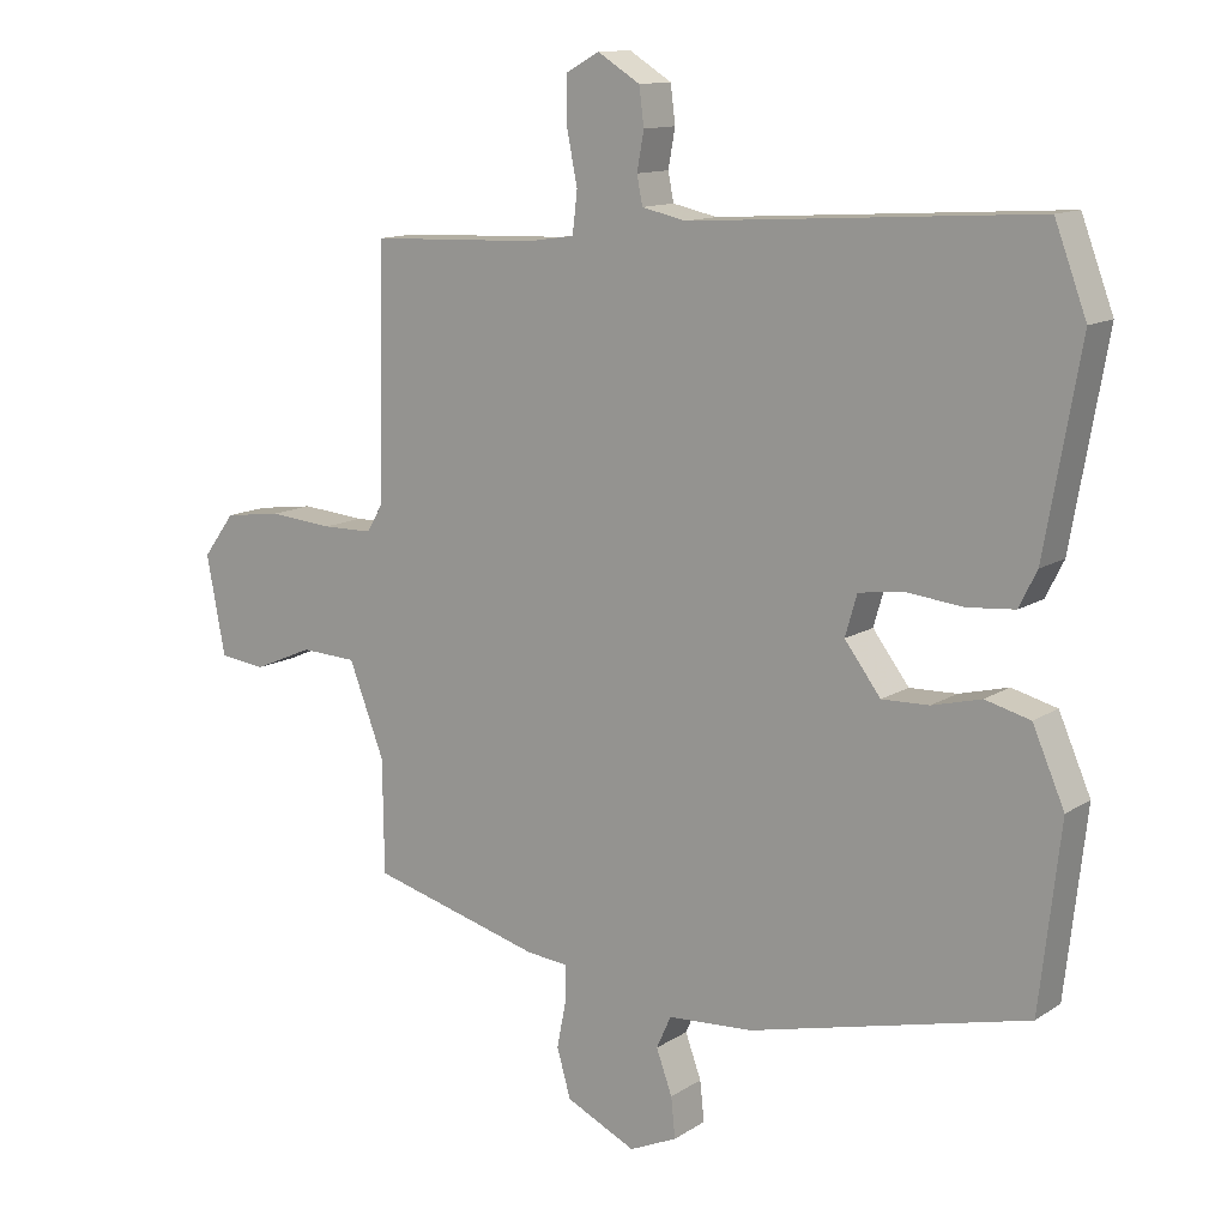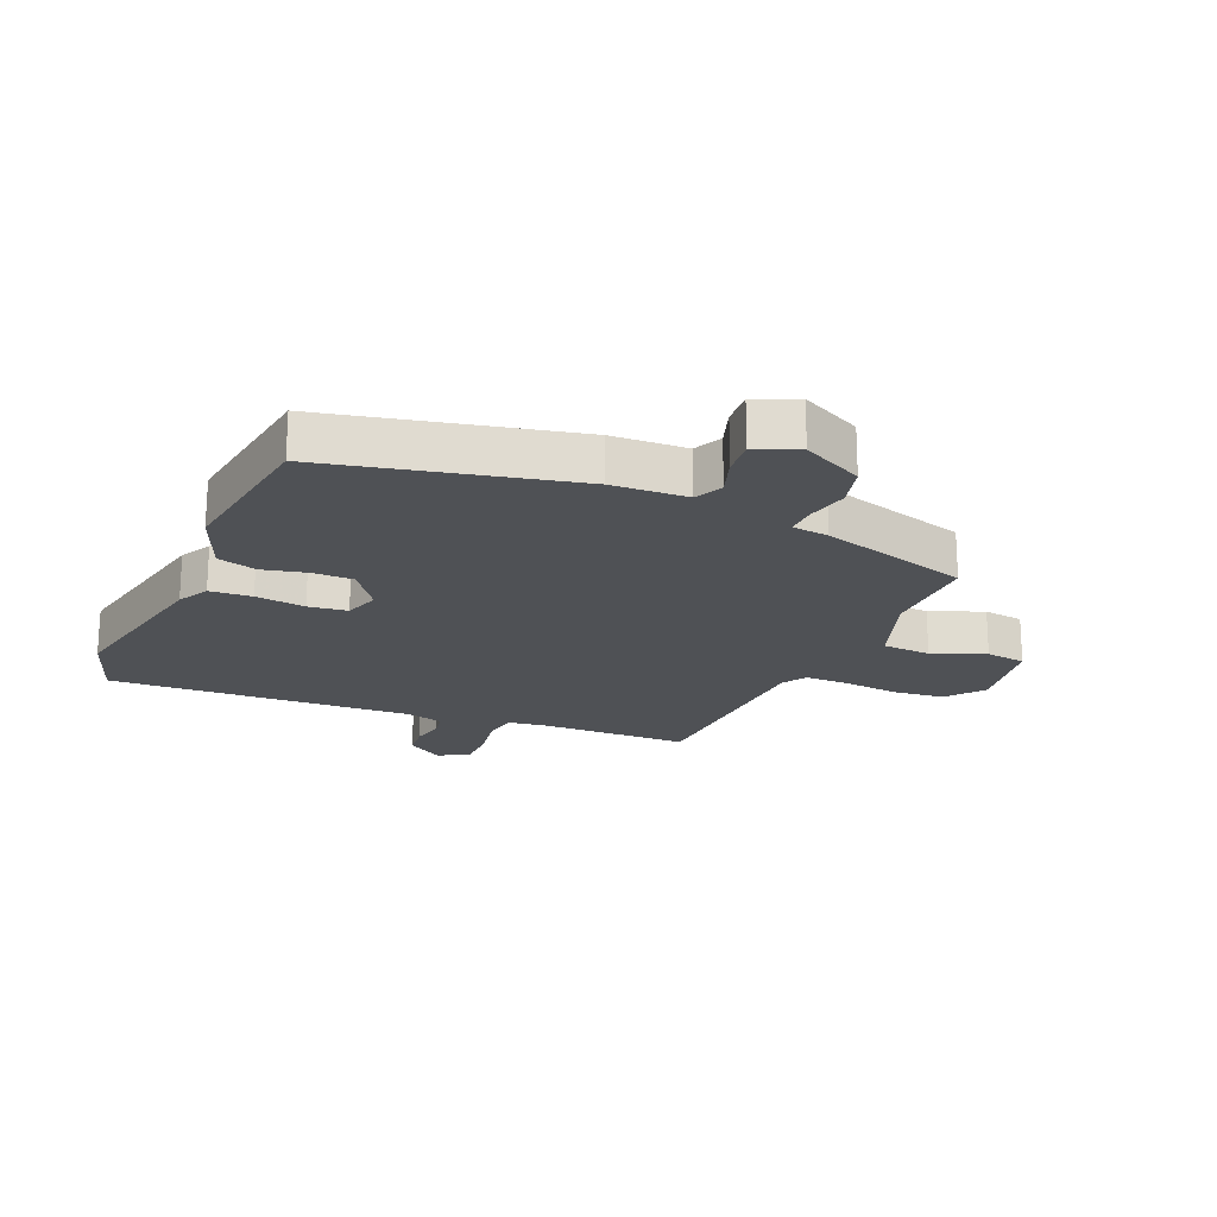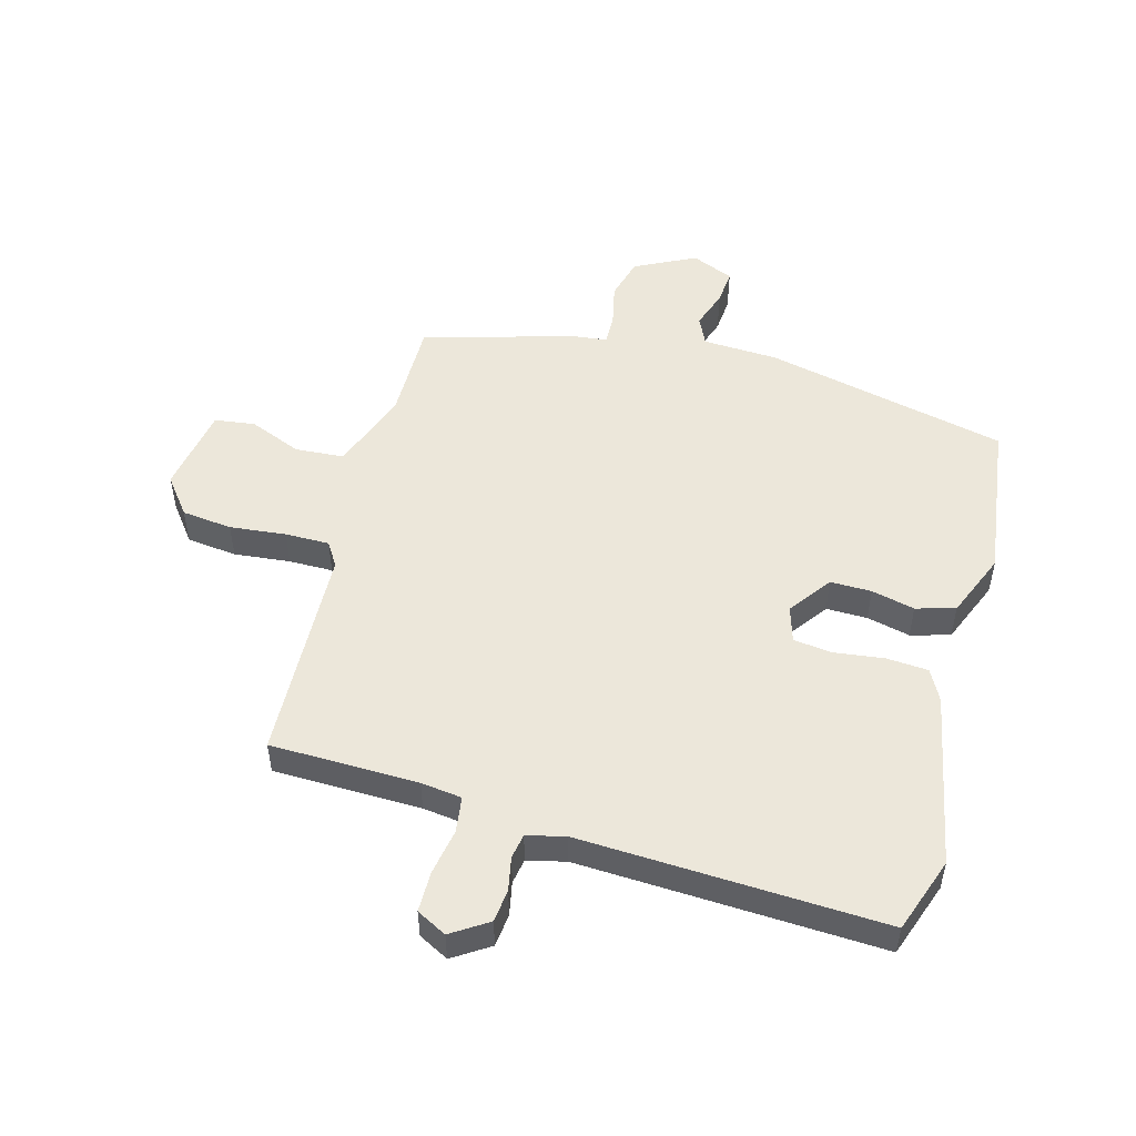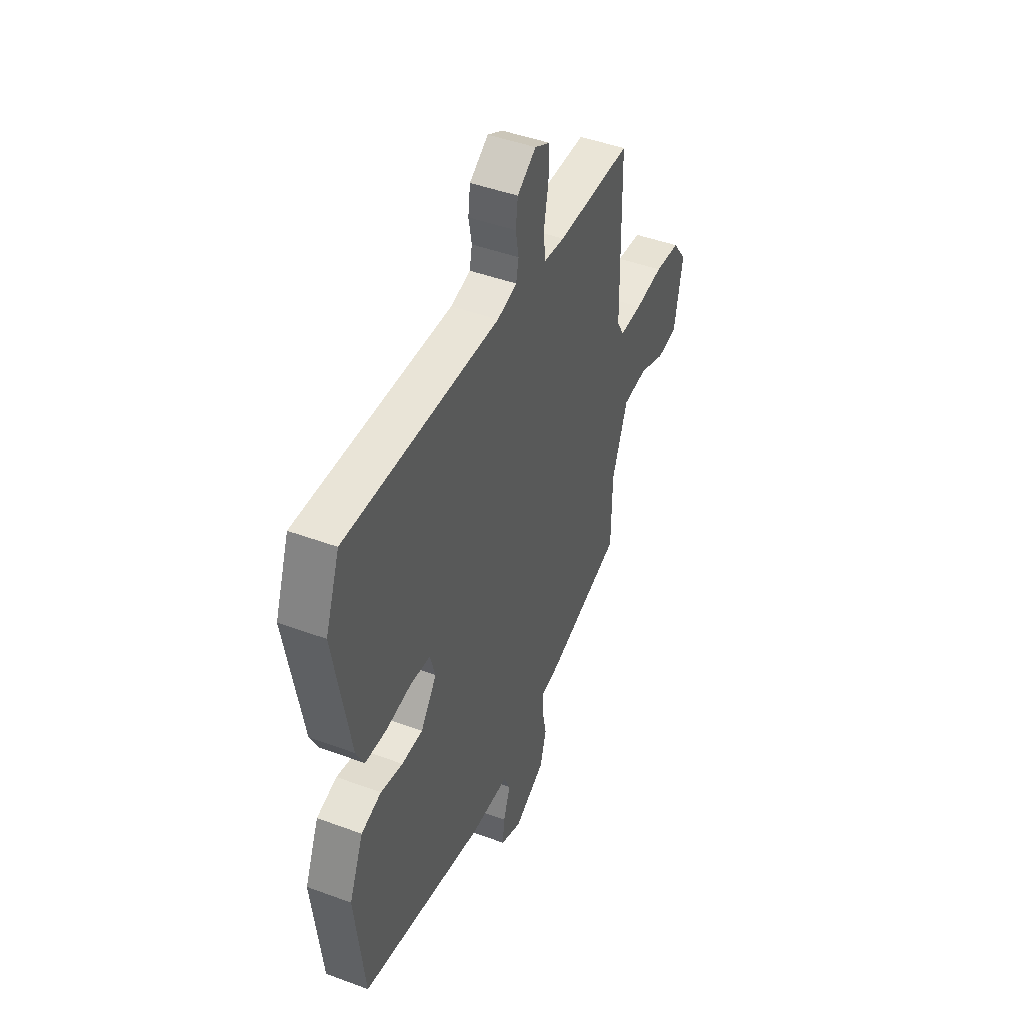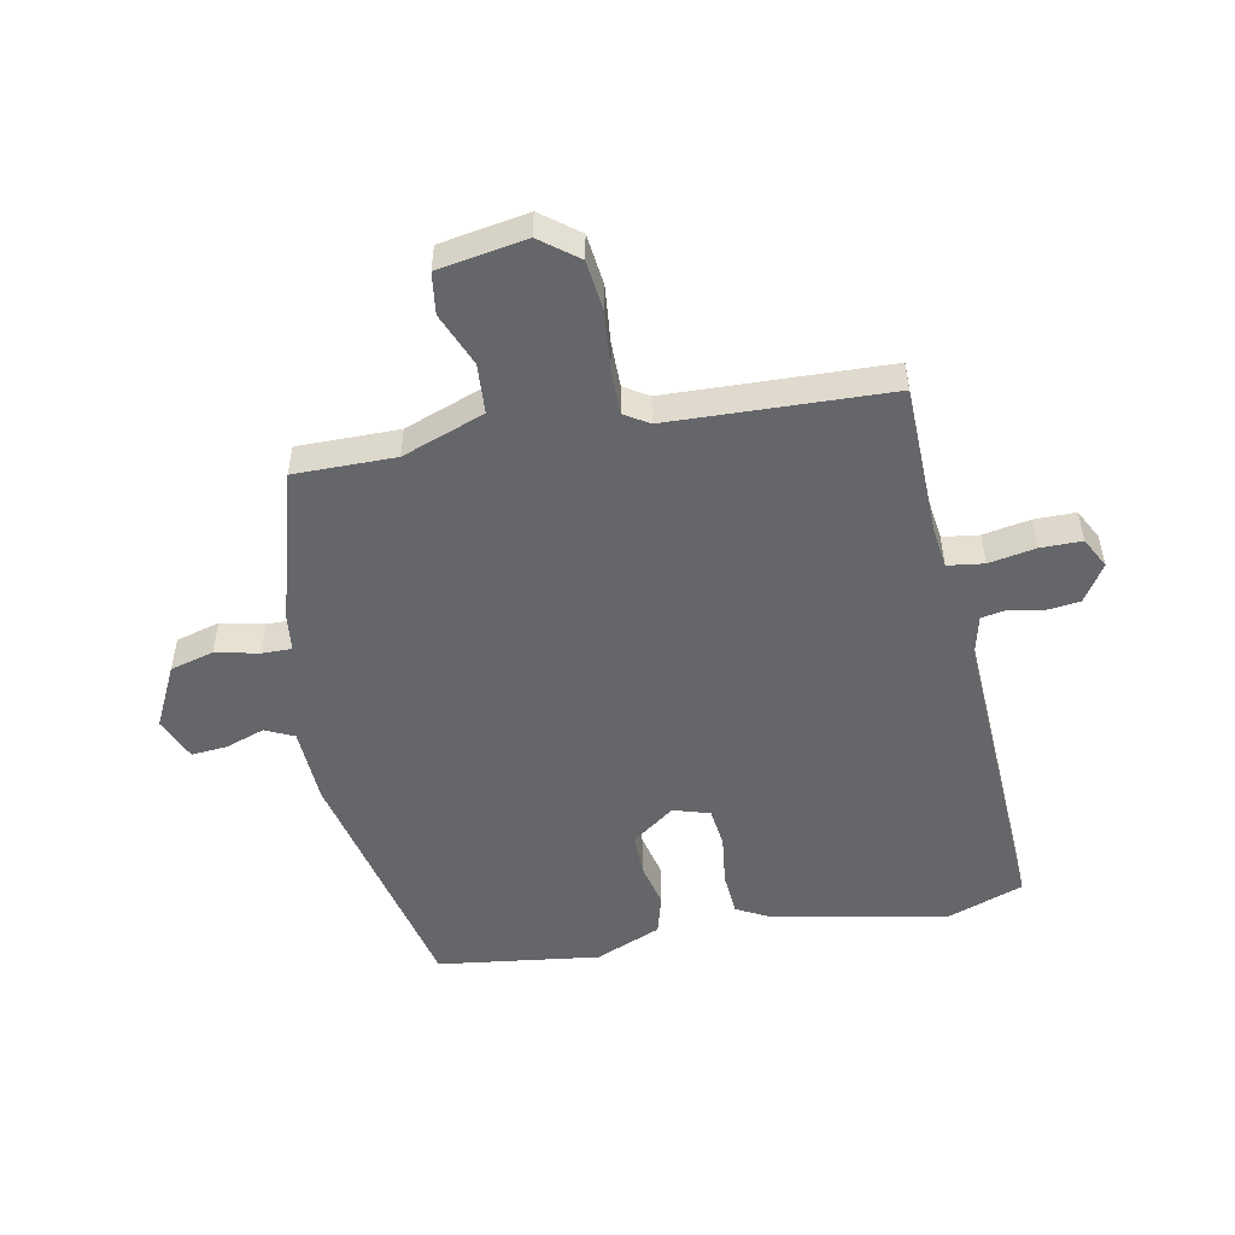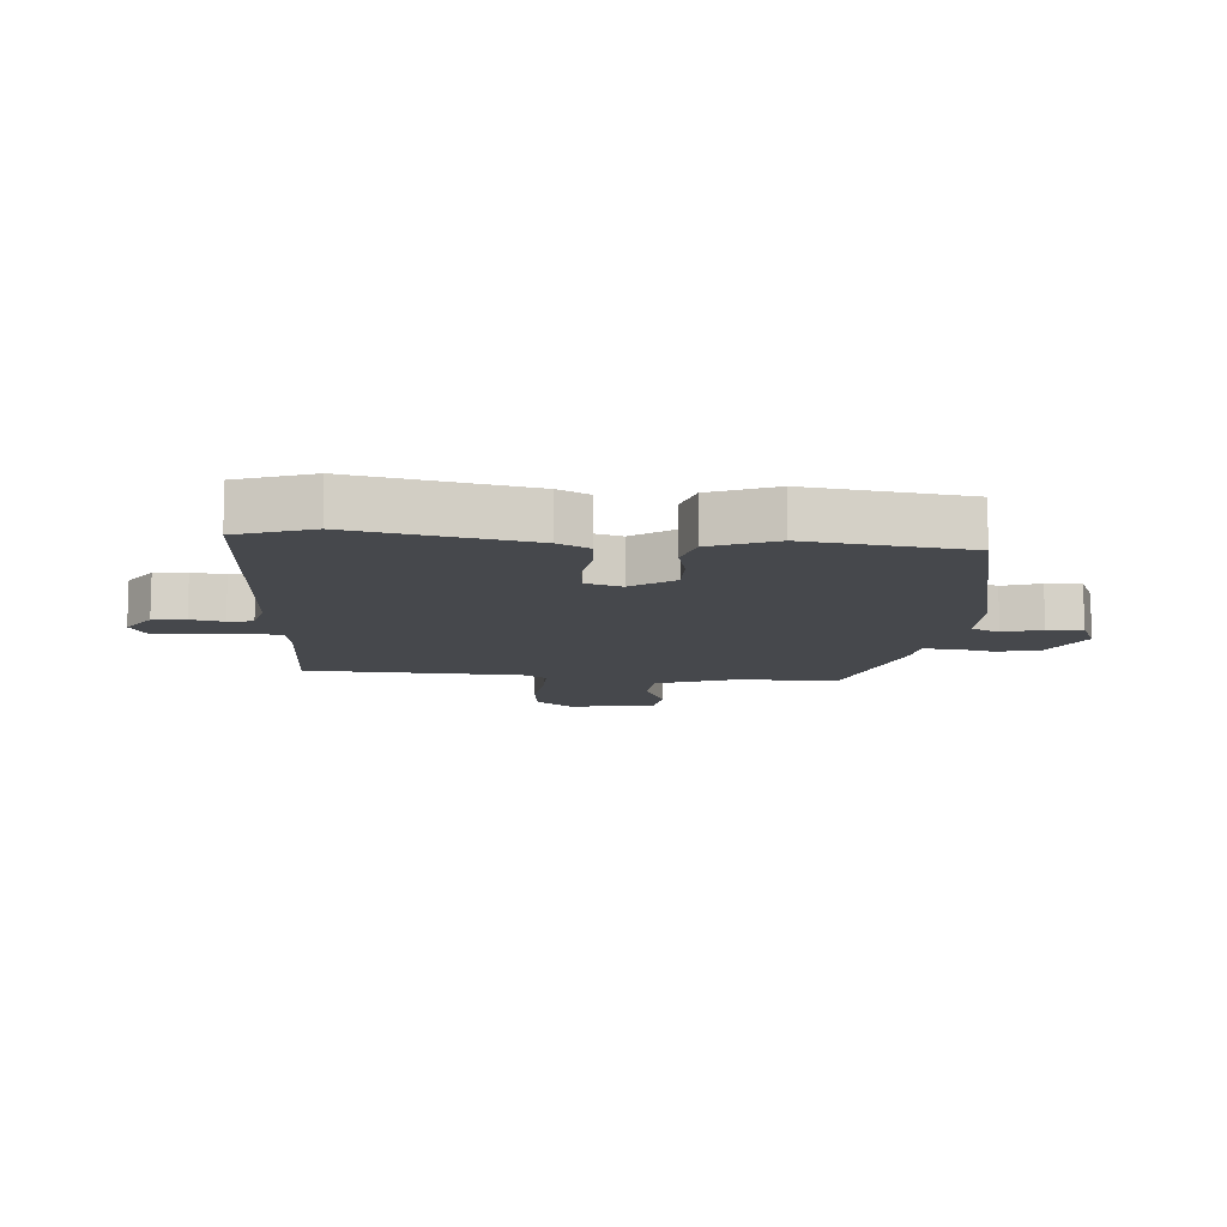
<metadata>
{"format":"obj","ext":"obj","renderer":"f3d","projection":"perspective","resolution":1024,"background":"white","views":[{"elev":12.5,"azim":34.6,"up":"+Z"},{"elev":-20.1,"azim":155.5,"up":"+Y"},{"elev":51.3,"azim":14.2,"up":"+Y"},{"elev":45.8,"azim":113.0,"up":"+Z"},{"elev":-51.7,"azim":-79.9,"up":"+Y"},{"elev":-11.1,"azim":84.2,"up":"+Y"}]}
</metadata>
<code>
v 0.491 0.07 0.524
v 0.537 0.07 0.401
v 0.486 0.07 0.114
v 0.46 0.07 0.062
v 0.391 0.07 0.056
v 0.309 0.07 0.065
v 0.245 0.07 0.056
v 0.228 0.07 -0.003
v 0.28 0.07 -0.072
v 0.348 0.07 -0.07
v 0.419 0.07 -0.052
v 0.484 0.07 -0.069
v 0.53 0.07 -0.175
v 0.5 0.07 -0.438
v 0.1 0.07 -0.536
v -0.024 0.07 -0.544
v -0.045 0.07 -0.591
v -0.022 0.07 -0.654
v -0.016 0.07 -0.712
v -0.085 0.07 -0.743
v -0.186 0.07 -0.695
v -0.206 0.07 -0.625
v -0.192 0.07 -0.555
v -0.192 0.07 -0.506
v -0.252 0.07 -0.5
v -0.5 0.07 -0.433
v -0.502 0.07 -0.269
v -0.553 0.07 -0.136
v -0.634 0.07 -0.132
v -0.72 0.07 -0.169
v -0.787 0.07 -0.161
v -0.814 0.07 -0.018
v -0.768 0.07 0.044
v -0.685 0.07 0.055
v -0.592 0.07 0.047
v -0.519 0.07 0.048
v -0.495 0.07 0.088
v -0.488 0.07 0.446
v -0.244 0.07 0.455
v -0.177 0.07 0.465
v -0.17 0.07 0.524
v -0.185 0.07 0.6
v -0.186 0.07 0.667
v -0.137 0.07 0.694
v -0.076 0.07 0.656
v -0.069 0.07 0.602
v -0.079 0.07 0.547
v -0.071 0.07 0.506
v -0.007 0.07 0.492
v 0.491 0 0.524
v 0.537 0 0.401
v 0.486 0 0.114
v 0.46 0 0.062
v 0.391 0 0.056
v 0.309 0 0.065
v 0.245 0 0.056
v 0.228 0 -0.003
v 0.28 0 -0.072
v 0.348 0 -0.07
v 0.419 0 -0.052
v 0.484 0 -0.069
v 0.53 0 -0.175
v 0.5 0 -0.438
v 0.1 0 -0.536
v -0.024 0 -0.544
v -0.045 0 -0.591
v -0.022 0 -0.654
v -0.016 0 -0.712
v -0.085 0 -0.743
v -0.186 0 -0.695
v -0.206 0 -0.625
v -0.192 0 -0.555
v -0.192 0 -0.506
v -0.252 0 -0.5
v -0.5 0 -0.433
v -0.502 0 -0.269
v -0.553 0 -0.136
v -0.634 0 -0.132
v -0.72 0 -0.169
v -0.787 0 -0.161
v -0.814 0 -0.018
v -0.768 0 0.044
v -0.685 0 0.055
v -0.592 0 0.047
v -0.519 0 0.048
v -0.495 0 0.088
v -0.488 0 0.446
v -0.244 0 0.455
v -0.177 0 0.465
v -0.17 0 0.524
v -0.185 0 0.6
v -0.186 0 0.667
v -0.137 0 0.694
v -0.076 0 0.656
v -0.069 0 0.602
v -0.079 0 0.547
v -0.071 0 0.506
v -0.007 0 0.492
f 45 46 47
f 44 45 47
f 43 44 47
f 42 43 47
f 41 42 47
f 40 41 47 48
f 37 38 39
f 36 37 39 40
f 33 34 35
f 32 33 35
f 31 32 35
f 30 31 35
f 29 30 35
f 28 29 35 36
f 40 48 49
f 36 40 49
f 28 36 49
f 27 28 49
f 21 22 23
f 20 21 23
f 19 20 23
f 18 19 23
f 17 18 23
f 16 17 23 24
f 15 16 24
f 14 15 24
f 13 14 24
f 12 13 24
f 11 12 24
f 10 11 24
f 25 26 27
f 24 25 27
f 10 24 27
f 9 10 27
f 4 5 6
f 3 4 6
f 2 3 6
f 1 2 6
f 49 1 6
f 49 6 7
f 27 49 7 8
f 8 9 27
f 96 95 94
f 96 94 93
f 96 93 92
f 96 92 91
f 96 91 90
f 97 96 90 89
f 88 87 86
f 89 88 86 85
f 84 83 82
f 84 82 81
f 84 81 80
f 84 80 79
f 84 79 78
f 85 84 78 77
f 98 97 89
f 98 89 85
f 98 85 77
f 98 77 76
f 72 71 70
f 72 70 69
f 72 69 68
f 72 68 67
f 72 67 66
f 73 72 66 65
f 73 65 64
f 73 64 63
f 73 63 62
f 73 62 61
f 73 61 60
f 73 60 59
f 76 75 74
f 76 74 73
f 76 73 59
f 76 59 58
f 55 54 53
f 55 53 52
f 55 52 51
f 55 51 50
f 55 50 98
f 56 55 98
f 57 56 98 76
f 76 58 57
f 1 50 51 2
f 2 51 52 3
f 3 52 53 4
f 4 53 54 5
f 5 54 55 6
f 6 55 56 7
f 7 56 57 8
f 8 57 58 9
f 9 58 59 10
f 10 59 60 11
f 11 60 61 12
f 12 61 62 13
f 13 62 63 14
f 14 63 64 15
f 15 64 65 16
f 16 65 66 17
f 17 66 67 18
f 18 67 68 19
f 19 68 69 20
f 20 69 70 21
f 21 70 71 22
f 22 71 72 23
f 23 72 73 24
f 24 73 74 25
f 25 74 75 26
f 26 75 76 27
f 27 76 77 28
f 28 77 78 29
f 29 78 79 30
f 30 79 80 31
f 31 80 81 32
f 32 81 82 33
f 33 82 83 34
f 34 83 84 35
f 35 84 85 36
f 36 85 86 37
f 37 86 87 38
f 38 87 88 39
f 39 88 89 40
f 40 89 90 41
f 41 90 91 42
f 42 91 92 43
f 43 92 93 44
f 44 93 94 45
f 45 94 95 46
f 46 95 96 47
f 47 96 97 48
f 48 97 98 49
f 49 98 50 1

</code>
